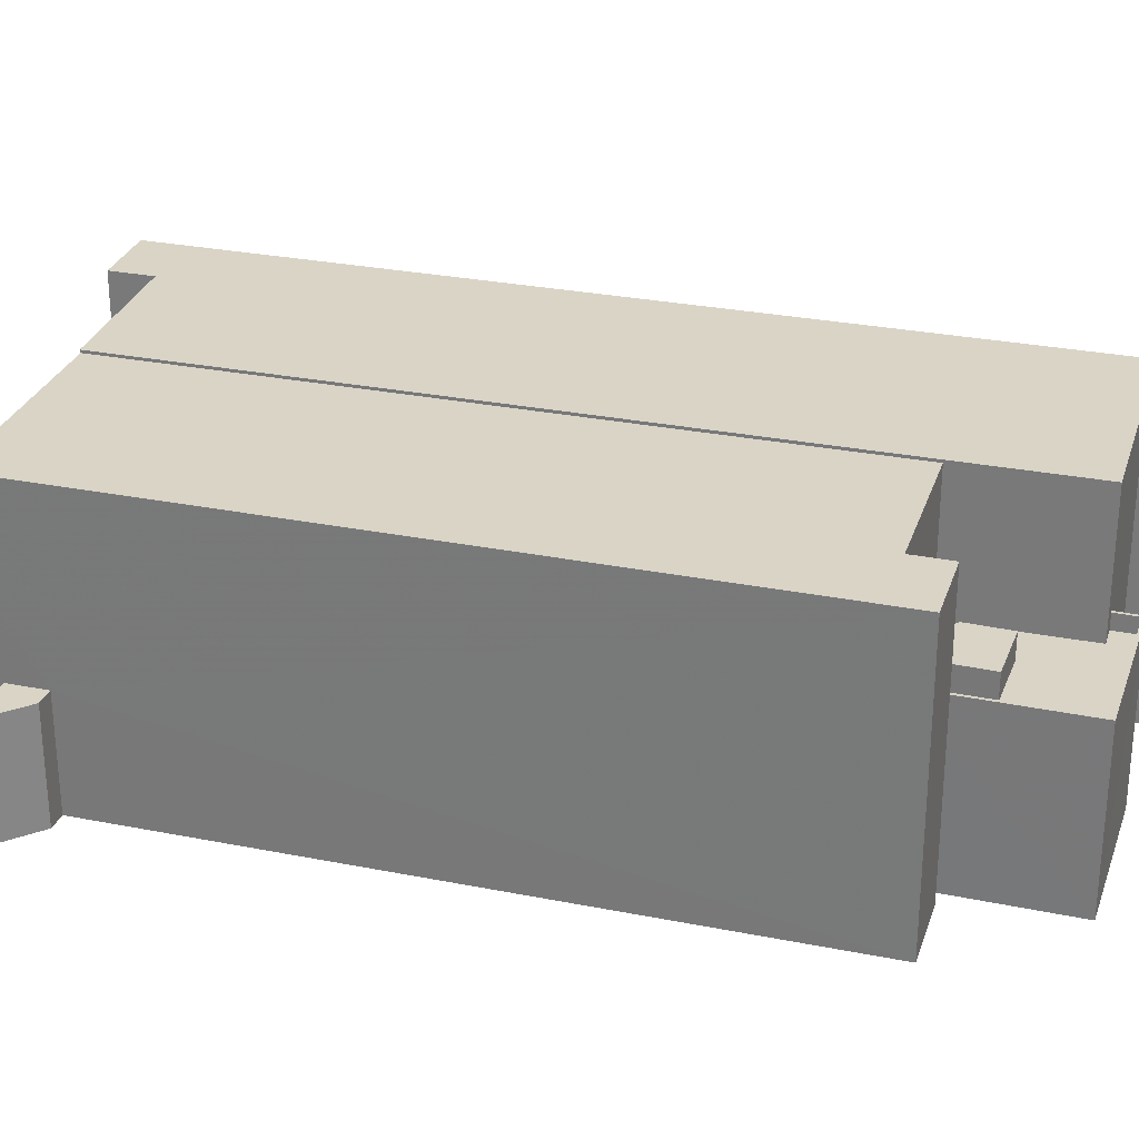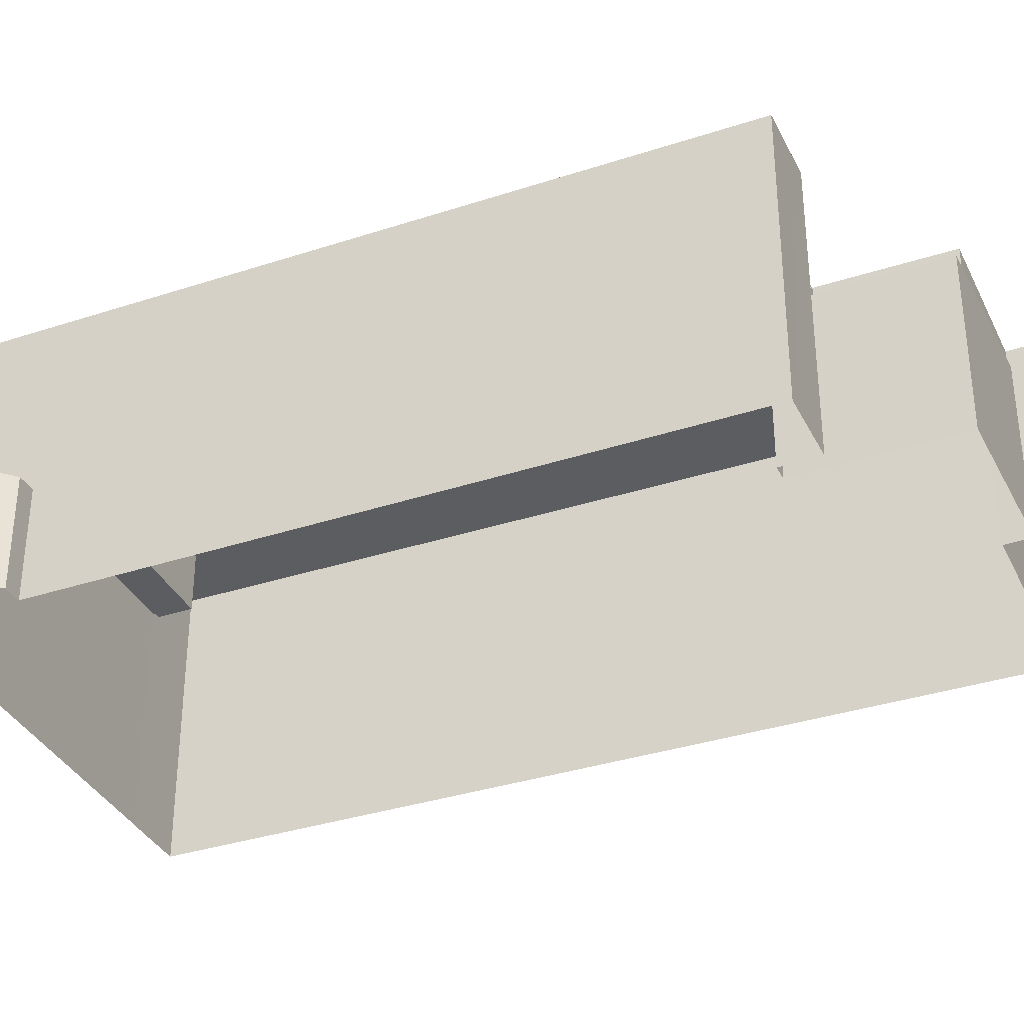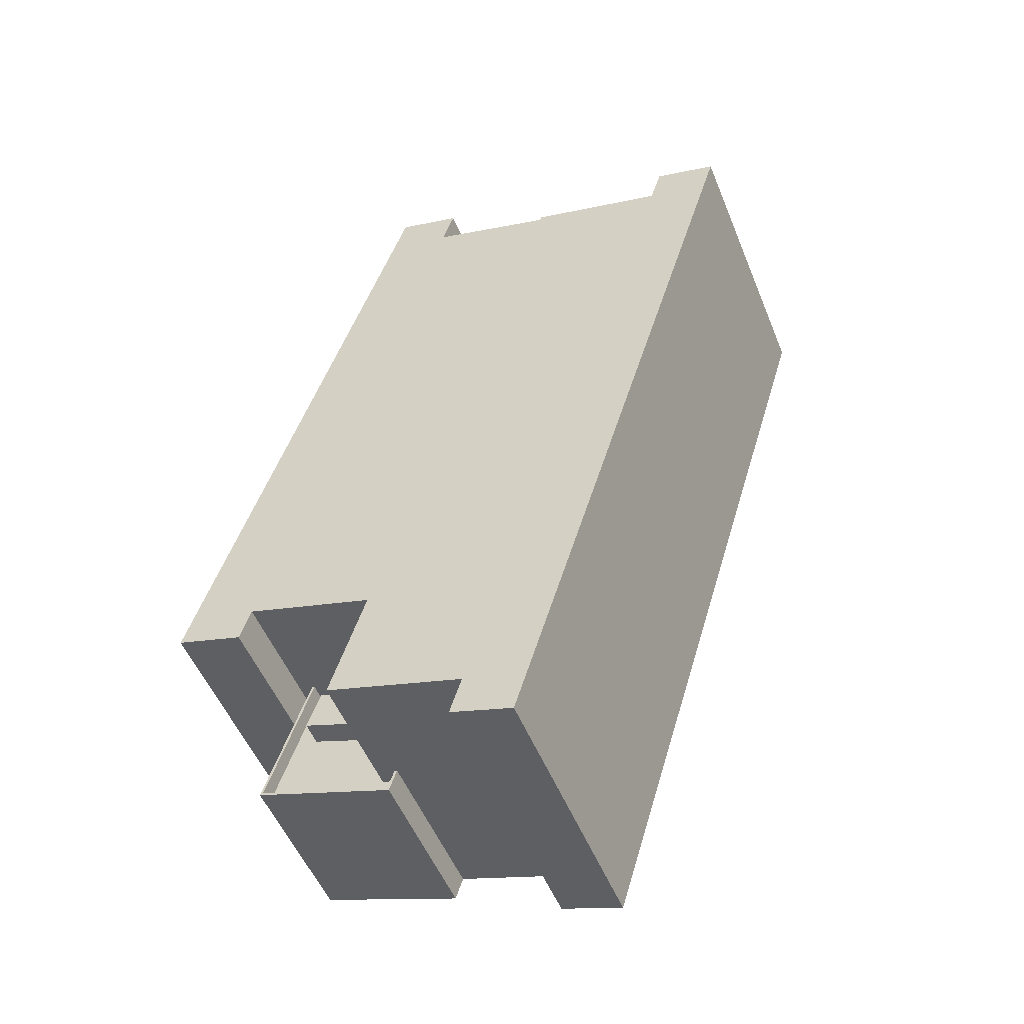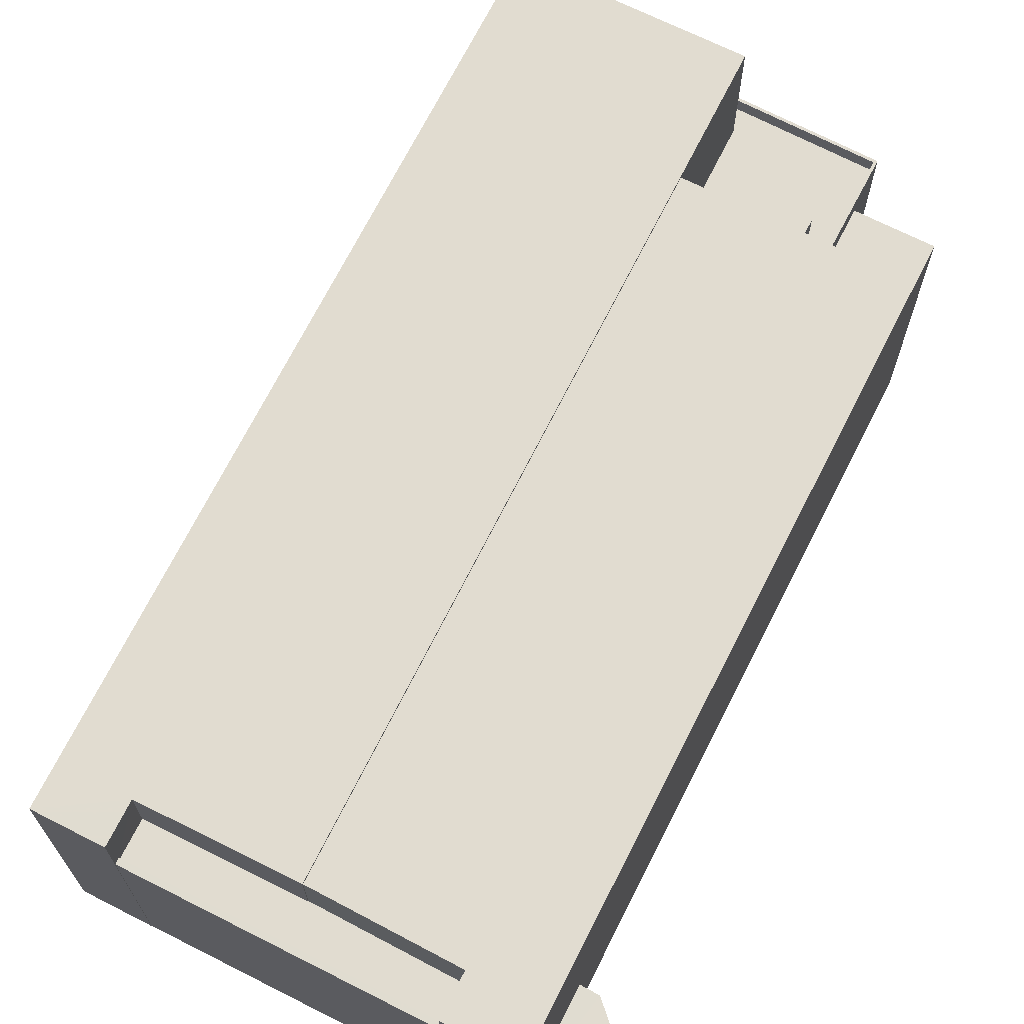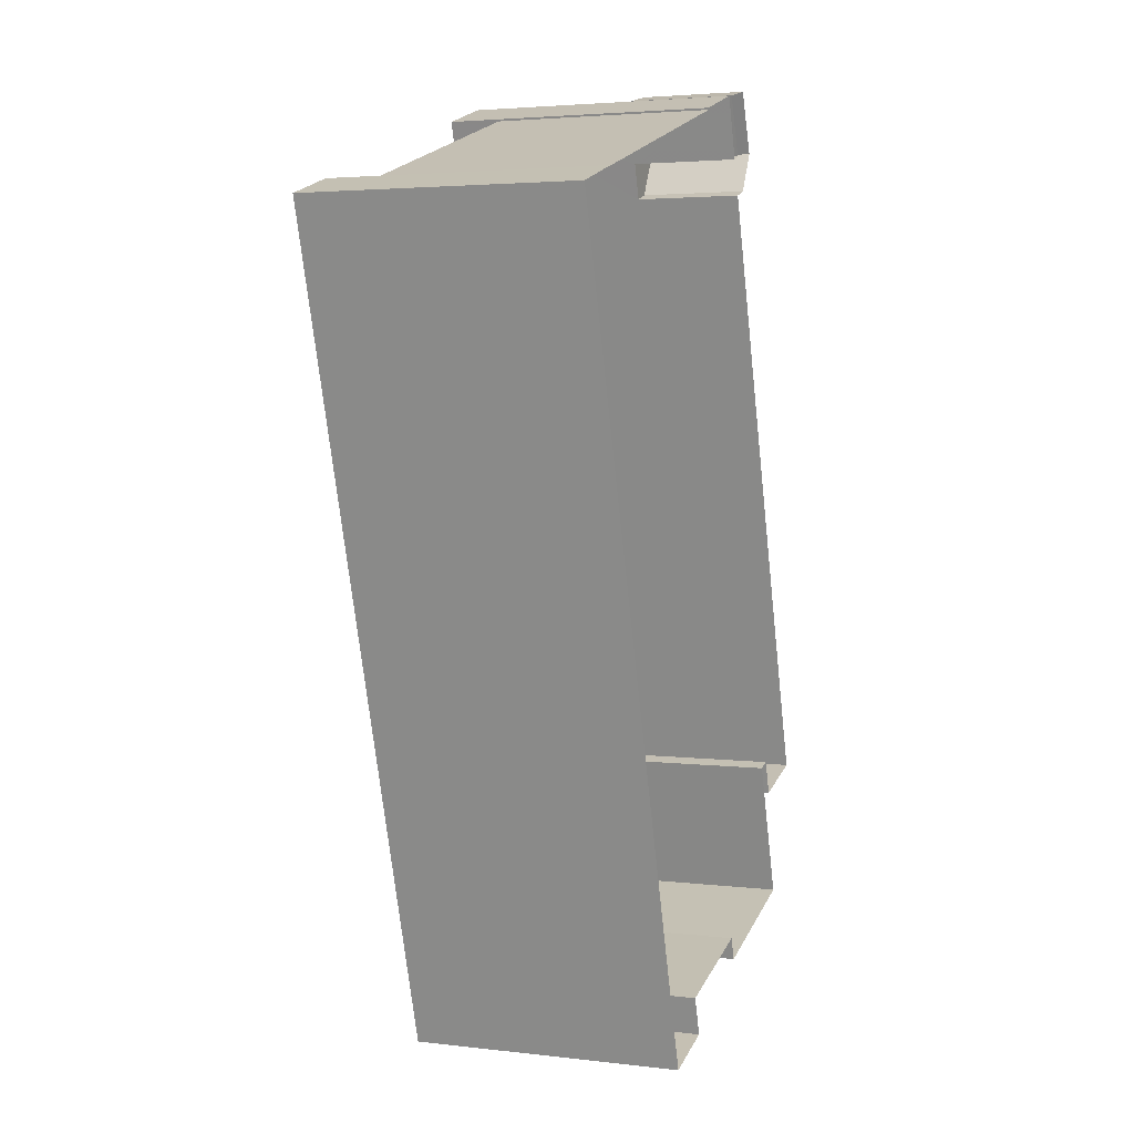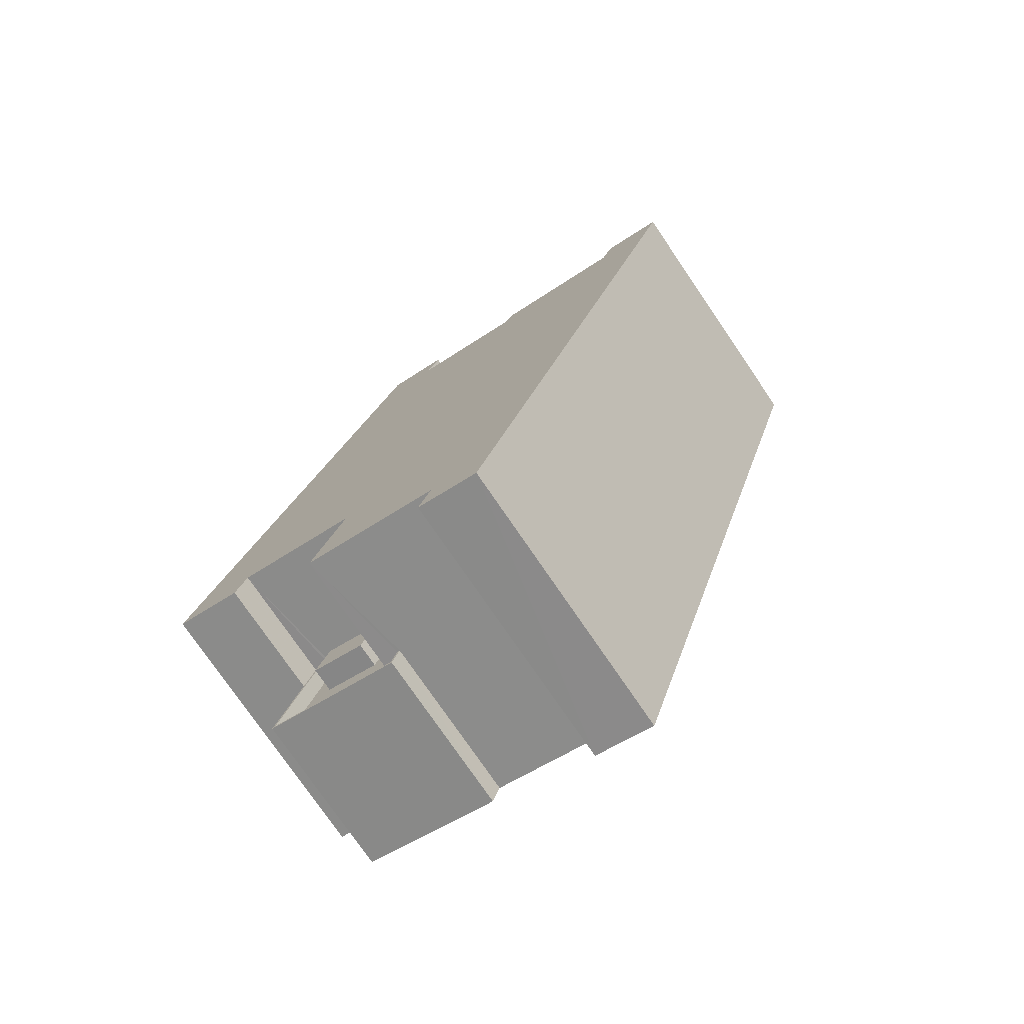
<metadata>
{"format":"obj","ext":"obj","renderer":"f3d","projection":"perspective","resolution":1024,"background":"white","views":[{"elev":28.9,"azim":-90.5,"up":"+Z"},{"elev":-35.4,"azim":-83.5,"up":"+Z"},{"elev":-52.7,"azim":22.0,"up":"+Y"},{"elev":69.4,"azim":-170.2,"up":"+Z"},{"elev":3.5,"azim":111.9,"up":"+Y"},{"elev":-76.8,"azim":34.4,"up":"+Y"}]}
</metadata>
<code>
v -8545 -3.731e+04 33.08
v -8546 -3.731e+04 27.22
v -8546 -3.731e+04 33.08
v -8545 -3.731e+04 27.22
v -8546 -3.732e+04 33.08
v -8547 -3.731e+04 33.08
v -8547 -3.731e+04 27.22
v -8546 -3.732e+04 27.22
v -8548 -3.731e+04 27.23
v -8548 -3.731e+04 33.08
v -8547 -3.731e+04 33.08
v -8547 -3.731e+04 27.23
v -8545 -3.731e+04 33.08
v -8545 -3.731e+04 27.22
v -8544 -3.731e+04 27.22
v -8544 -3.731e+04 42.28
v -8556 -3.735e+04 42.28
v -8556 -3.735e+04 27.22
v -8551 -3.735e+04 36.18
v -8552 -3.735e+04 27.22
v -8551 -3.735e+04 27.22
v -8552 -3.735e+04 42.28
v -8545 -3.735e+04 35.37
v -8545 -3.735e+04 42.28
v -8551 -3.735e+04 36.18
v -8551 -3.735e+04 35.38
v -8552 -3.735e+04 27.22
v -8552 -3.735e+04 42.28
v -8541 -3.731e+04 42.28
v -8541 -3.731e+04 27.22
v -8541 -3.731e+04 39.43
v -8541 -3.731e+04 42.28
v -8541 -3.731e+04 39.18
v -8541 -3.731e+04 39.43
v -8541 -3.731e+04 39.18
v -8541 -3.731e+04 27.22
v -8534 -3.732e+04 42.28
v -8534 -3.732e+04 39.18
v -8526 -3.732e+04 39.42
v -8526 -3.732e+04 39.17
v -8526 -3.732e+04 39.42
v -8526 -3.732e+04 27.21
v -8527 -3.732e+04 39.17
v -8526 -3.732e+04 27.21
v -8527 -3.732e+04 42.42
v -8526 -3.732e+04 42.42
v -8545 -3.736e+04 36.17
v -8545 -3.736e+04 27.22
v -8539 -3.736e+04 27.21
v -8539 -3.736e+04 42.42
v -8546 -3.736e+04 35.37
v -8546 -3.736e+04 36.17
v -8547 -3.736e+04 35.37
v -8547 -3.736e+04 42.42
v -8536 -3.736e+04 42.41
v -8540 -3.736e+04 27.21
v -8536 -3.736e+04 27.21
v -8540 -3.736e+04 42.42
v -8523 -3.732e+04 42.41
v -8523 -3.732e+04 27.21
v -8546 -3.735e+04 35.37
v -8534 -3.732e+04 42.42
v -8534 -3.732e+04 39.18
v -8551 -3.735e+04 35.37
v -8551 -3.735e+04 36.68
v -8550 -3.735e+04 36.68
v -8550 -3.735e+04 35.37
v -8547 -3.735e+04 36.68
v -8547 -3.735e+04 35.37
v -8548 -3.735e+04 35.37
v -8548 -3.735e+04 36.68
v -8546 -3.736e+04 35.37
v -8546 -3.736e+04 36.17
v -8553 -3.736e+04 35.38
v -8553 -3.736e+04 36.18
v -8552 -3.735e+04 35.38
v -8546 -3.736e+04 36.17
v -8546 -3.736e+04 27.22
v -8554 -3.736e+04 36.18
v -8554 -3.736e+04 27.22
f 49 57 56
f 49 60 57
f 78 80 48
f 27 18 20
f 44 60 42
f 36 15 30
f 2 9 12
f 7 9 2
f 80 21 48
f 21 49 48
f 8 7 2
f 18 8 20
f 20 8 21
f 8 36 42
f 2 12 14
f 36 4 15
f 8 2 4
f 49 42 60
f 21 42 49
f 21 8 42
f 8 4 36
f 1 2 3
f 1 4 2
f 5 6 7
f 8 5 7
f 6 9 7
f 6 10 9
f 11 12 9
f 10 11 9
f 13 14 12
f 11 13 12
f 13 2 14
f 13 3 2
f 15 4 1
f 1 16 15
f 16 5 17
f 18 5 8
f 17 5 18
f 16 1 5
f 19 20 21
f 20 19 22
f 23 24 25
f 26 23 25
f 24 22 25
f 25 22 19
f 22 27 20
f 22 28 27
f 28 18 27
f 28 17 18
f 15 16 29
f 30 15 29
f 31 32 33
f 32 31 29
f 29 34 30
f 33 35 31
f 30 34 36
f 31 34 29
f 37 33 32
f 37 38 33
f 39 35 40
f 39 31 35
f 36 34 41
f 42 36 41
f 40 43 39
f 42 41 44
f 43 45 39
f 44 41 46
f 39 45 46
f 41 39 46
f 47 48 49
f 49 50 47
f 51 52 53
f 53 52 54
f 47 50 54
f 52 47 54
f 55 56 57
f 55 58 56
f 50 49 56
f 58 50 56
f 59 60 44
f 46 59 44
f 59 57 60
f 59 55 57
f 53 54 61
f 23 61 24
f 24 54 62
f 38 37 63
f 63 37 62
f 37 24 62
f 61 54 24
f 45 63 62
f 45 43 63
f 64 65 66
f 67 64 66
f 68 67 66
f 68 69 67
f 70 69 68
f 71 70 68
f 64 70 71
f 65 64 71
f 52 72 73
f 52 51 72
f 74 73 72
f 74 75 73
f 74 76 75
f 76 26 25
f 75 76 25
f 47 77 78
f 48 47 78
f 77 79 80
f 78 77 80
f 19 80 79
f 19 21 80
f 3 6 5
f 5 1 3
f 3 10 6
f 11 10 3
f 13 11 3
f 22 24 37
f 28 22 17
f 32 29 16
f 22 37 32
f 17 32 16
f 22 32 17
f 43 40 63
f 38 63 33
f 33 63 35
f 63 40 35
f 41 31 39
f 41 34 31
f 50 55 59
f 59 46 45
f 50 58 55
f 62 54 50
f 62 50 45
f 45 50 59
f 71 66 65
f 71 68 66
f 72 53 74
f 76 74 64
f 72 51 53
f 64 74 70
f 70 53 61
f 74 53 70
f 70 61 69
f 64 67 76
f 61 23 69
f 76 67 26
f 69 23 26
f 67 69 26
f 73 77 47
f 77 75 79
f 79 75 19
f 52 73 47
f 19 75 25
f 77 73 75

</code>
